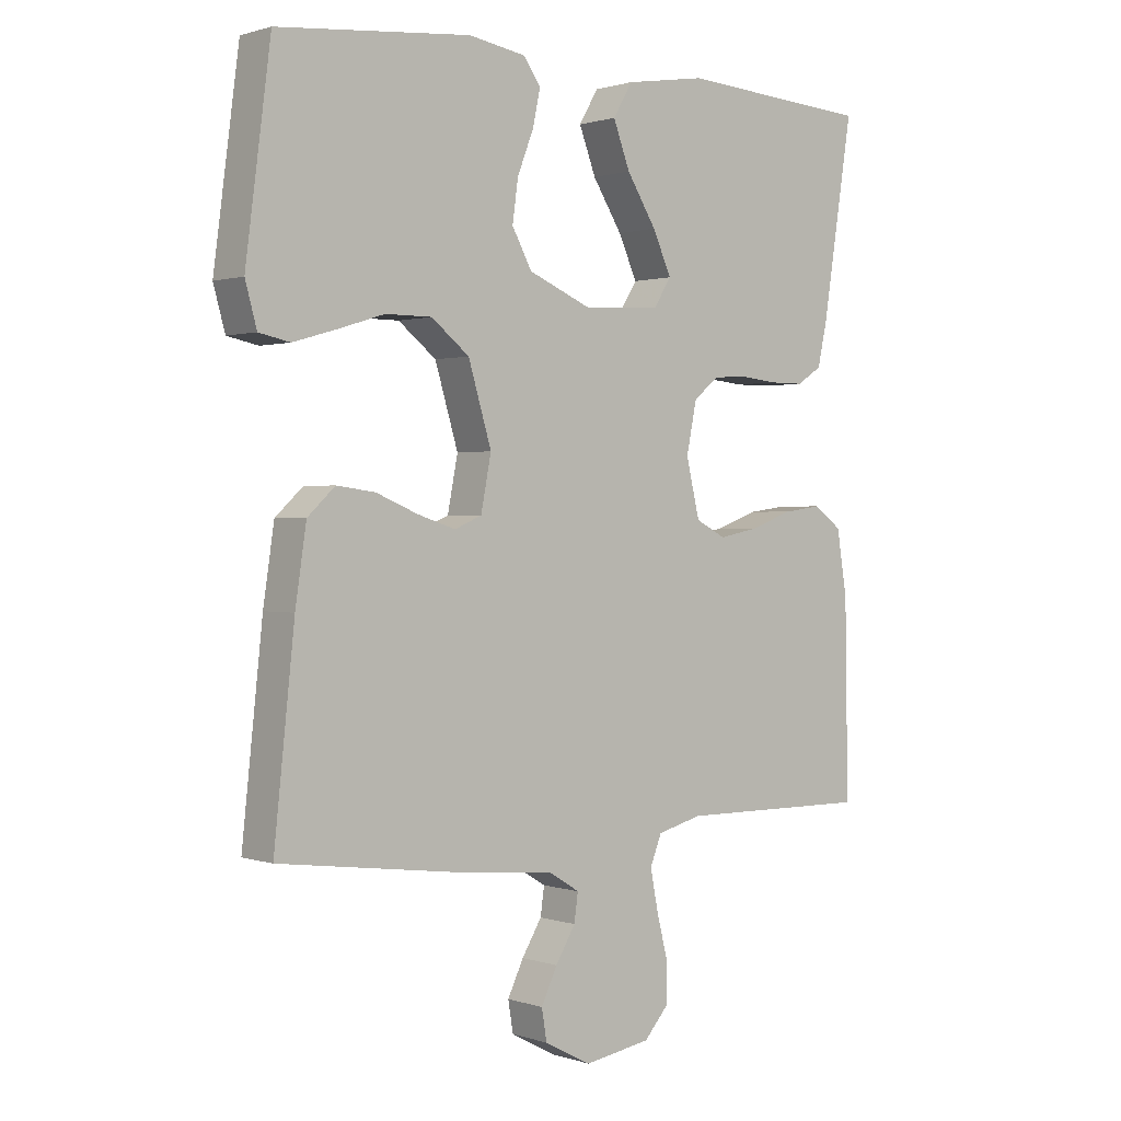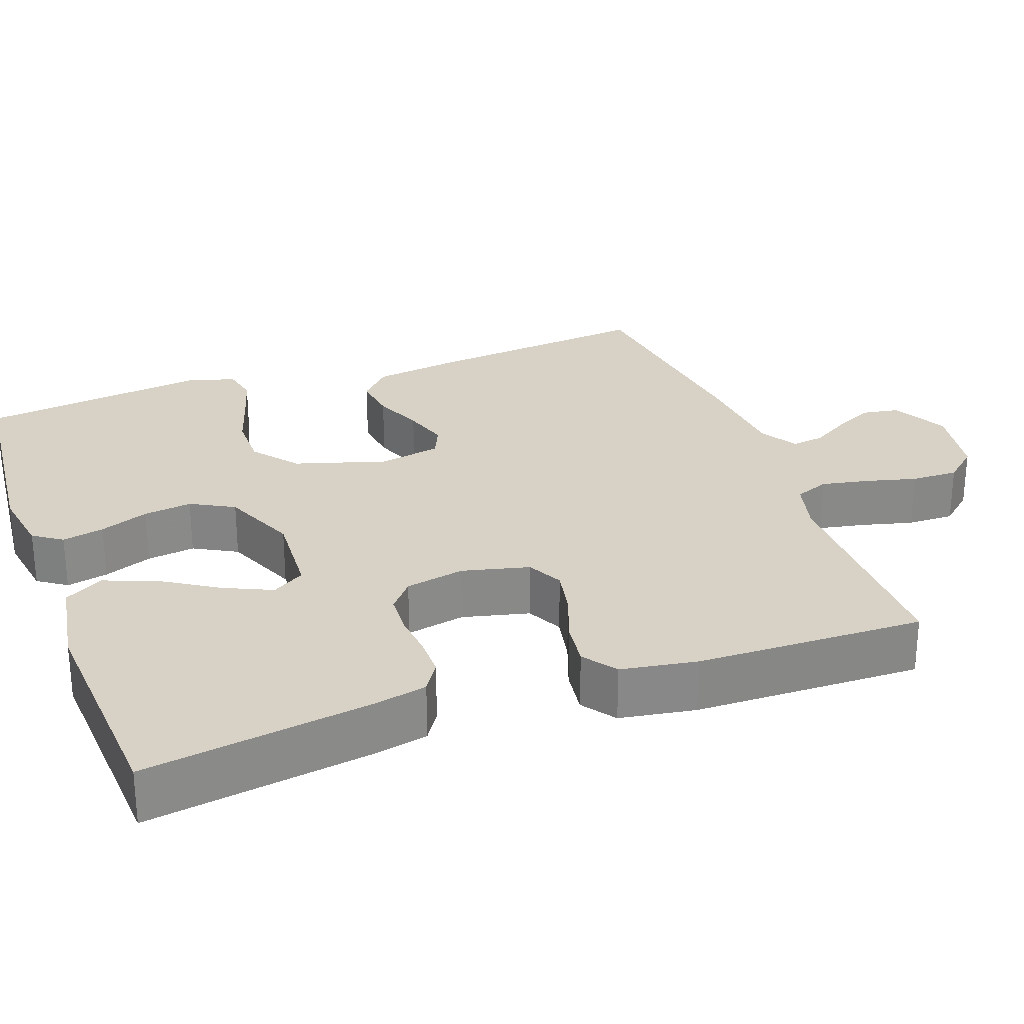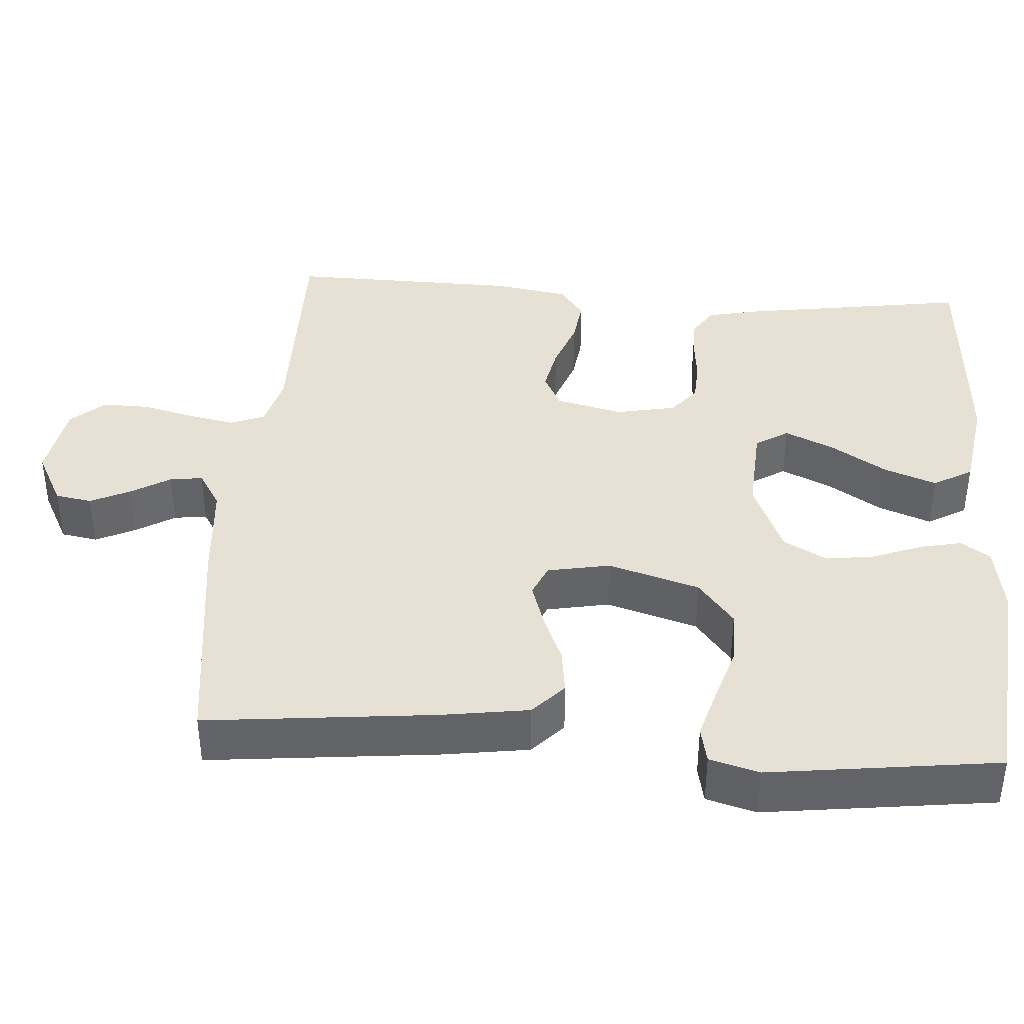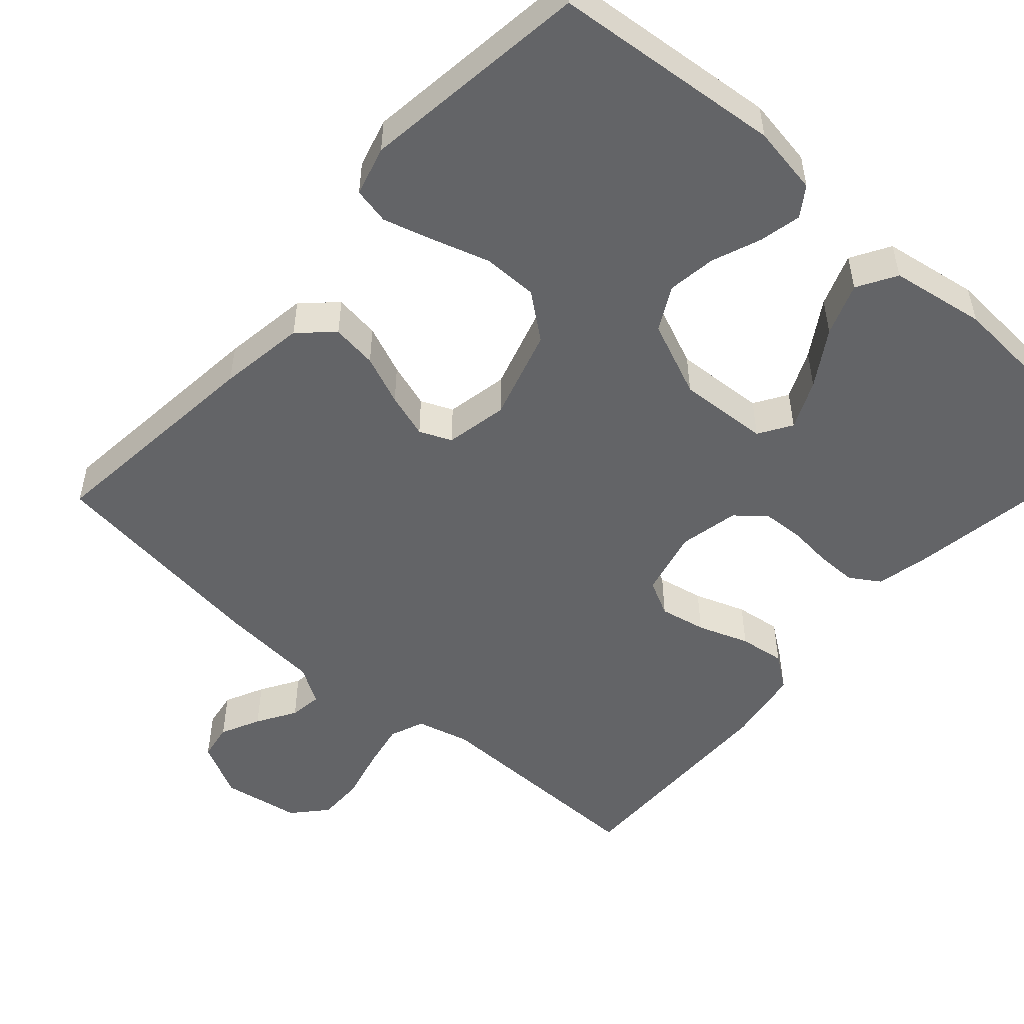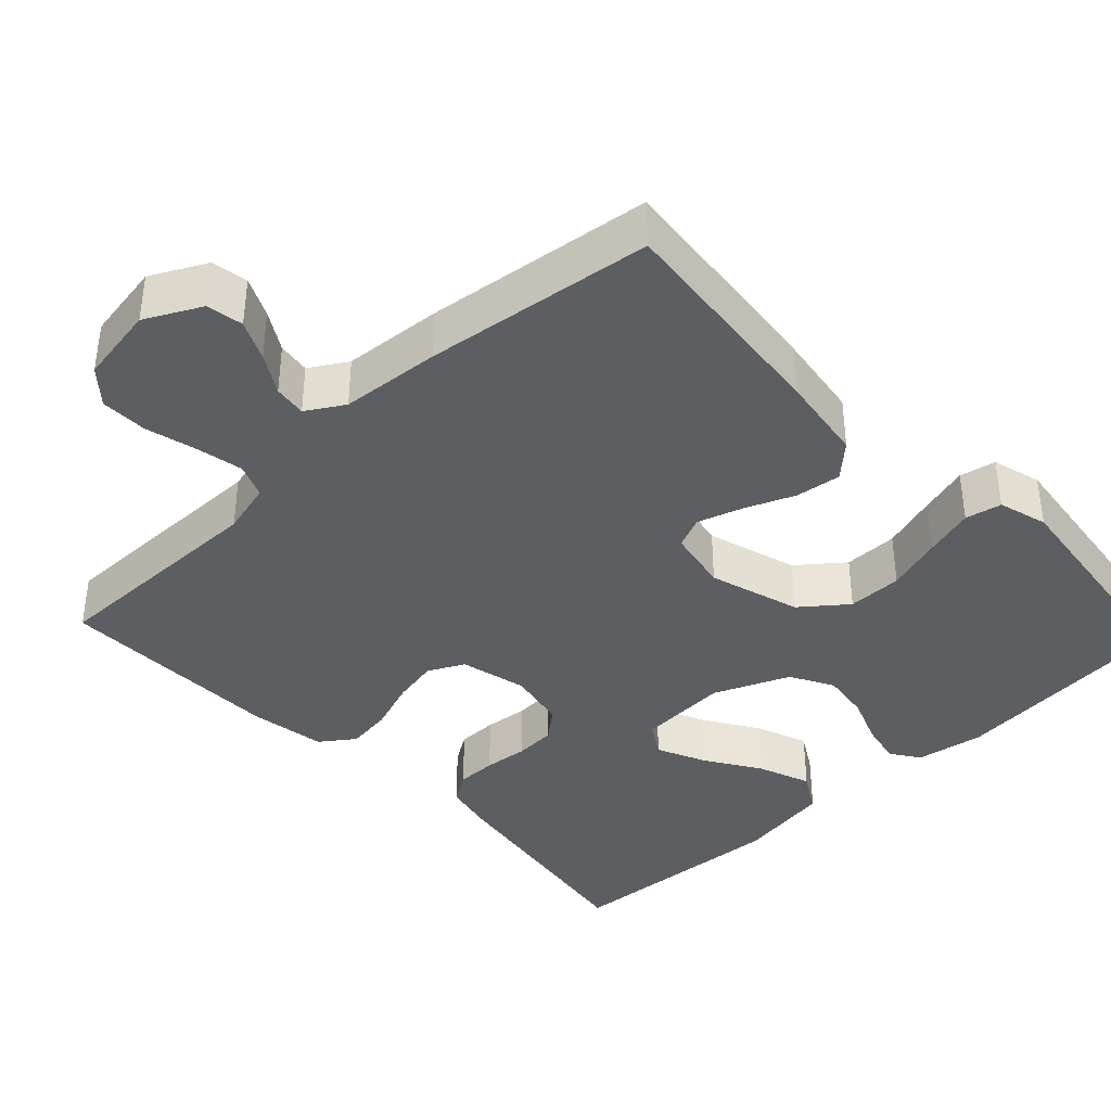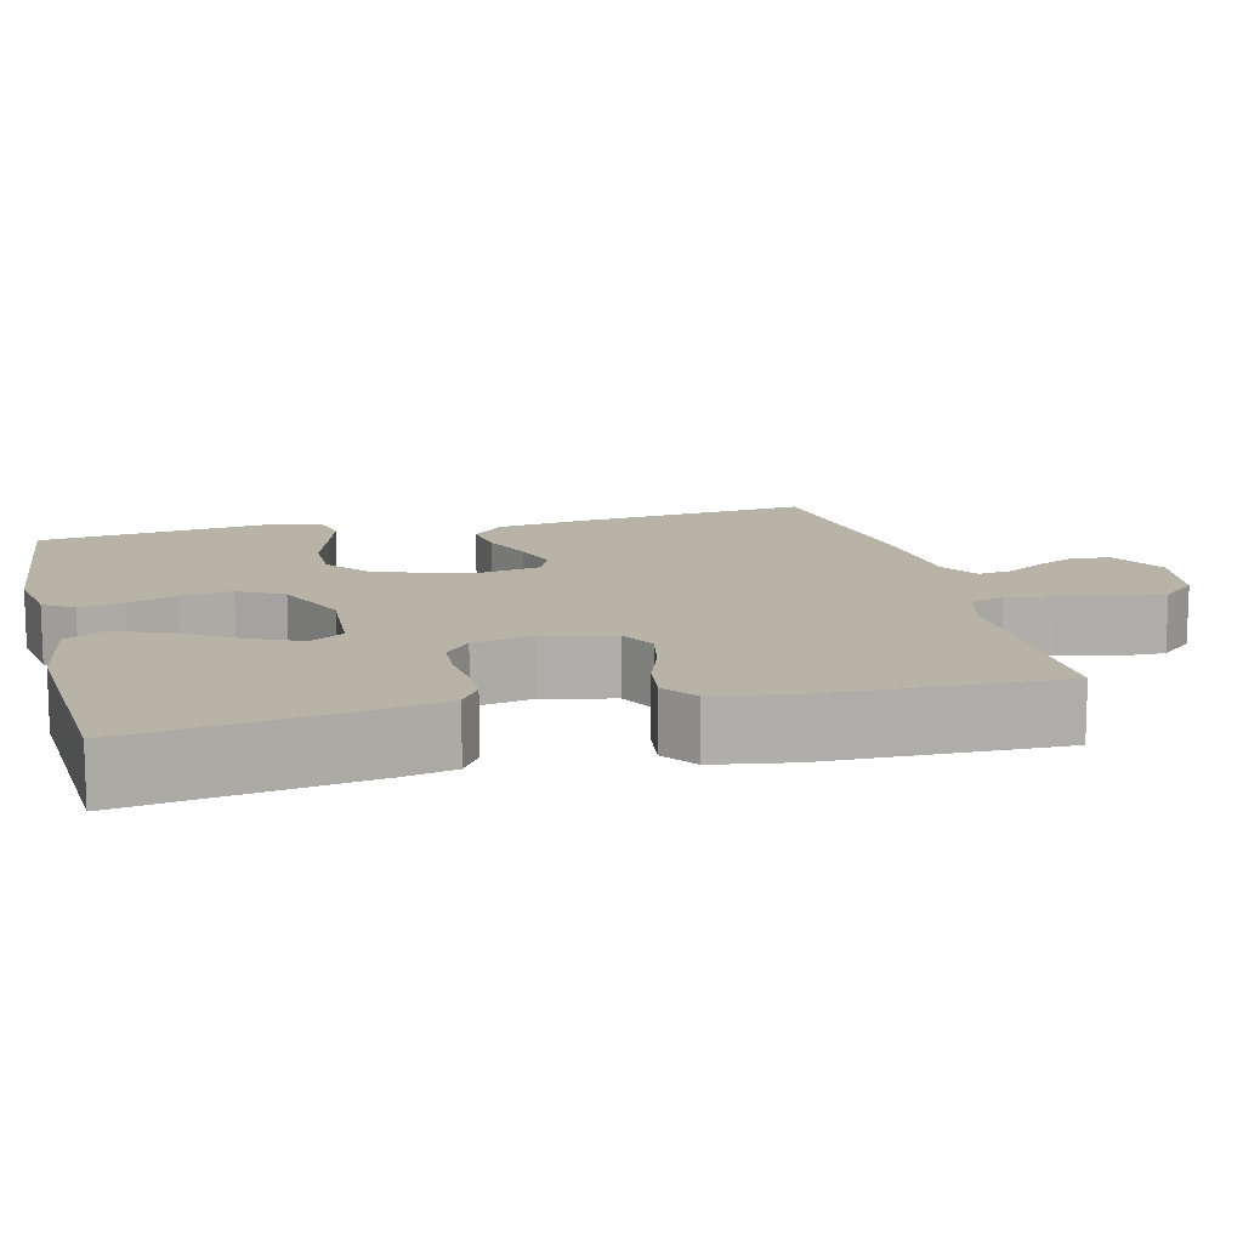
<metadata>
{"format":"obj","ext":"obj","renderer":"f3d","projection":"perspective","resolution":1024,"background":"white","views":[{"elev":0.9,"azim":-40.2,"up":"+Z"},{"elev":27.4,"azim":70.2,"up":"+Y"},{"elev":39.3,"azim":-85.8,"up":"+Y"},{"elev":-51.2,"azim":-41.6,"up":"+Y"},{"elev":-38.8,"azim":-136.5,"up":"+Y"},{"elev":12.6,"azim":76.2,"up":"+Y"}]}
</metadata>
<code>
v -0.5 0.07 -0.5
v -0.468 0.07 -0.2
v -0.451 0.07 -0.086
v -0.408 0.07 -0.046
v -0.348 0.07 -0.054
v -0.283 0.07 -0.081
v -0.224 0.07 -0.1
v -0.182 0.07 -0.082
v -0.166 0.07 0
v -0.202 0.07 0.12
v -0.261 0.07 0.167
v -0.333 0.07 0.167
v -0.407 0.07 0.144
v -0.473 0.07 0.125
v -0.521 0.07 0.135
v -0.539 0.07 0.2
v -0.5 0.07 0.5
v -0.2 0.07 0.528
v -0.11 0.07 0.513
v -0.084 0.07 0.475
v -0.096 0.07 0.42
v -0.121 0.07 0.356
v -0.13 0.07 0.292
v -0.099 0.07 0.235
v 0 0.07 0.193
v 0.119 0.07 0.2
v 0.146 0.07 0.243
v 0.117 0.07 0.307
v 0.071 0.07 0.38
v 0.045 0.07 0.449
v 0.075 0.07 0.5
v 0.2 0.07 0.52
v 0.5 0.07 0.5
v 0.453 0.07 0.2
v 0.438 0.07 0.132
v 0.399 0.07 0.107
v 0.346 0.07 0.107
v 0.288 0.07 0.113
v 0.234 0.07 0.11
v 0.195 0.07 0.078
v 0.179 0.07 0
v 0.2 0.07 -0.088
v 0.247 0.07 -0.112
v 0.308 0.07 -0.1
v 0.375 0.07 -0.076
v 0.435 0.07 -0.068
v 0.479 0.07 -0.1
v 0.495 0.07 -0.2
v 0.5 0.07 -0.5
v 0.2 0.07 -0.497
v 0.13 0.07 -0.515
v 0.112 0.07 -0.56
v 0.124 0.07 -0.622
v 0.141 0.07 -0.689
v 0.142 0.07 -0.751
v 0.103 0.07 -0.795
v 0 0.07 -0.812
v -0.073 0.07 -0.774
v -0.081 0.07 -0.726
v -0.056 0.07 -0.674
v -0.025 0.07 -0.623
v -0.019 0.07 -0.58
v -0.068 0.07 -0.55
v -0.2 0.07 -0.539
v -0.5 0 -0.5
v -0.468 0 -0.2
v -0.451 0 -0.086
v -0.408 0 -0.046
v -0.348 0 -0.054
v -0.283 0 -0.081
v -0.224 0 -0.1
v -0.182 0 -0.082
v -0.166 0 0
v -0.202 0 0.12
v -0.261 0 0.167
v -0.333 0 0.167
v -0.407 0 0.144
v -0.473 0 0.125
v -0.521 0 0.135
v -0.539 0 0.2
v -0.5 0 0.5
v -0.2 0 0.528
v -0.11 0 0.513
v -0.084 0 0.475
v -0.096 0 0.42
v -0.121 0 0.356
v -0.13 0 0.292
v -0.099 0 0.235
v 0 0 0.193
v 0.119 0 0.2
v 0.146 0 0.243
v 0.117 0 0.307
v 0.071 0 0.38
v 0.045 0 0.449
v 0.075 0 0.5
v 0.2 0 0.52
v 0.5 0 0.5
v 0.453 0 0.2
v 0.438 0 0.132
v 0.399 0 0.107
v 0.346 0 0.107
v 0.288 0 0.113
v 0.234 0 0.11
v 0.195 0 0.078
v 0.179 0 0
v 0.2 0 -0.088
v 0.247 0 -0.112
v 0.308 0 -0.1
v 0.375 0 -0.076
v 0.435 0 -0.068
v 0.479 0 -0.1
v 0.495 0 -0.2
v 0.5 0 -0.5
v 0.2 0 -0.497
v 0.13 0 -0.515
v 0.112 0 -0.56
v 0.124 0 -0.622
v 0.141 0 -0.689
v 0.142 0 -0.751
v 0.103 0 -0.795
v 0 0 -0.812
v -0.073 0 -0.774
v -0.081 0 -0.726
v -0.056 0 -0.674
v -0.025 0 -0.623
v -0.019 0 -0.58
v -0.068 0 -0.55
v -0.2 0 -0.539
f 63 64 1 2
f 62 63 2 3
f 58 59 60 61
f 56 57 58 61
f 56 61 62
f 53 54 55 56
f 52 53 56 62
f 51 52 62 3
f 47 48 49 50
f 44 45 46 47
f 43 44 47 50
f 42 43 50 51
f 35 36 37 38
f 35 38 39
f 34 35 39
f 33 34 39
f 32 33 39 40
f 28 29 30 31
f 27 28 31 32
f 19 20 21 22
f 19 22 23
f 18 19 23
f 17 18 23
f 16 17 23 24
f 12 13 14 15
f 12 15 16 24
f 3 4 5 6
f 3 6 7
f 51 3 7
f 41 42 51 7
f 27 32 40 41
f 26 27 41
f 25 26 41
f 11 12 24 25
f 10 11 25 41
f 9 10 41
f 8 9 41
f 7 8 41
f 66 65 128 127
f 67 66 127 126
f 125 124 123 122
f 125 122 121 120
f 126 125 120
f 120 119 118 117
f 126 120 117 116
f 67 126 116 115
f 114 113 112 111
f 111 110 109 108
f 114 111 108 107
f 115 114 107 106
f 102 101 100 99
f 103 102 99
f 103 99 98
f 103 98 97
f 104 103 97 96
f 95 94 93 92
f 96 95 92 91
f 86 85 84 83
f 87 86 83
f 87 83 82
f 87 82 81
f 88 87 81 80
f 79 78 77 76
f 88 80 79 76
f 70 69 68 67
f 71 70 67
f 71 67 115
f 71 115 106 105
f 105 104 96 91
f 105 91 90
f 105 90 89
f 89 88 76 75
f 105 89 75 74
f 105 74 73
f 105 73 72
f 105 72 71
f 1 65 66 2
f 2 66 67 3
f 3 67 68 4
f 4 68 69 5
f 5 69 70 6
f 6 70 71 7
f 7 71 72 8
f 8 72 73 9
f 9 73 74 10
f 10 74 75 11
f 11 75 76 12
f 12 76 77 13
f 13 77 78 14
f 14 78 79 15
f 15 79 80 16
f 16 80 81 17
f 17 81 82 18
f 18 82 83 19
f 19 83 84 20
f 20 84 85 21
f 21 85 86 22
f 22 86 87 23
f 23 87 88 24
f 24 88 89 25
f 25 89 90 26
f 26 90 91 27
f 27 91 92 28
f 28 92 93 29
f 29 93 94 30
f 30 94 95 31
f 31 95 96 32
f 32 96 97 33
f 33 97 98 34
f 34 98 99 35
f 35 99 100 36
f 36 100 101 37
f 37 101 102 38
f 38 102 103 39
f 39 103 104 40
f 40 104 105 41
f 41 105 106 42
f 42 106 107 43
f 43 107 108 44
f 44 108 109 45
f 45 109 110 46
f 46 110 111 47
f 47 111 112 48
f 48 112 113 49
f 49 113 114 50
f 50 114 115 51
f 51 115 116 52
f 52 116 117 53
f 53 117 118 54
f 54 118 119 55
f 55 119 120 56
f 56 120 121 57
f 57 121 122 58
f 58 122 123 59
f 59 123 124 60
f 60 124 125 61
f 61 125 126 62
f 62 126 127 63
f 63 127 128 64
f 64 128 65 1

</code>
